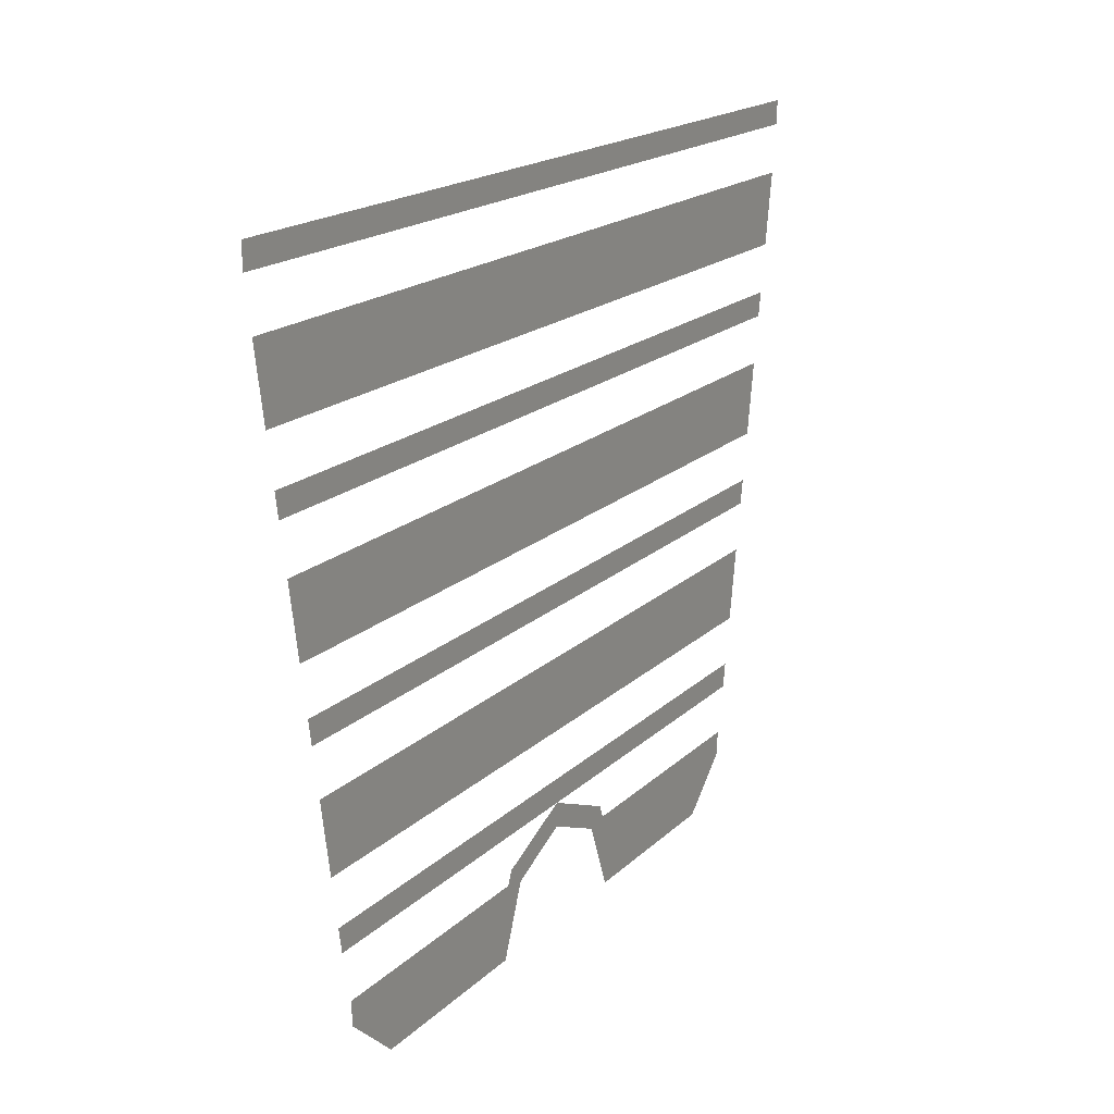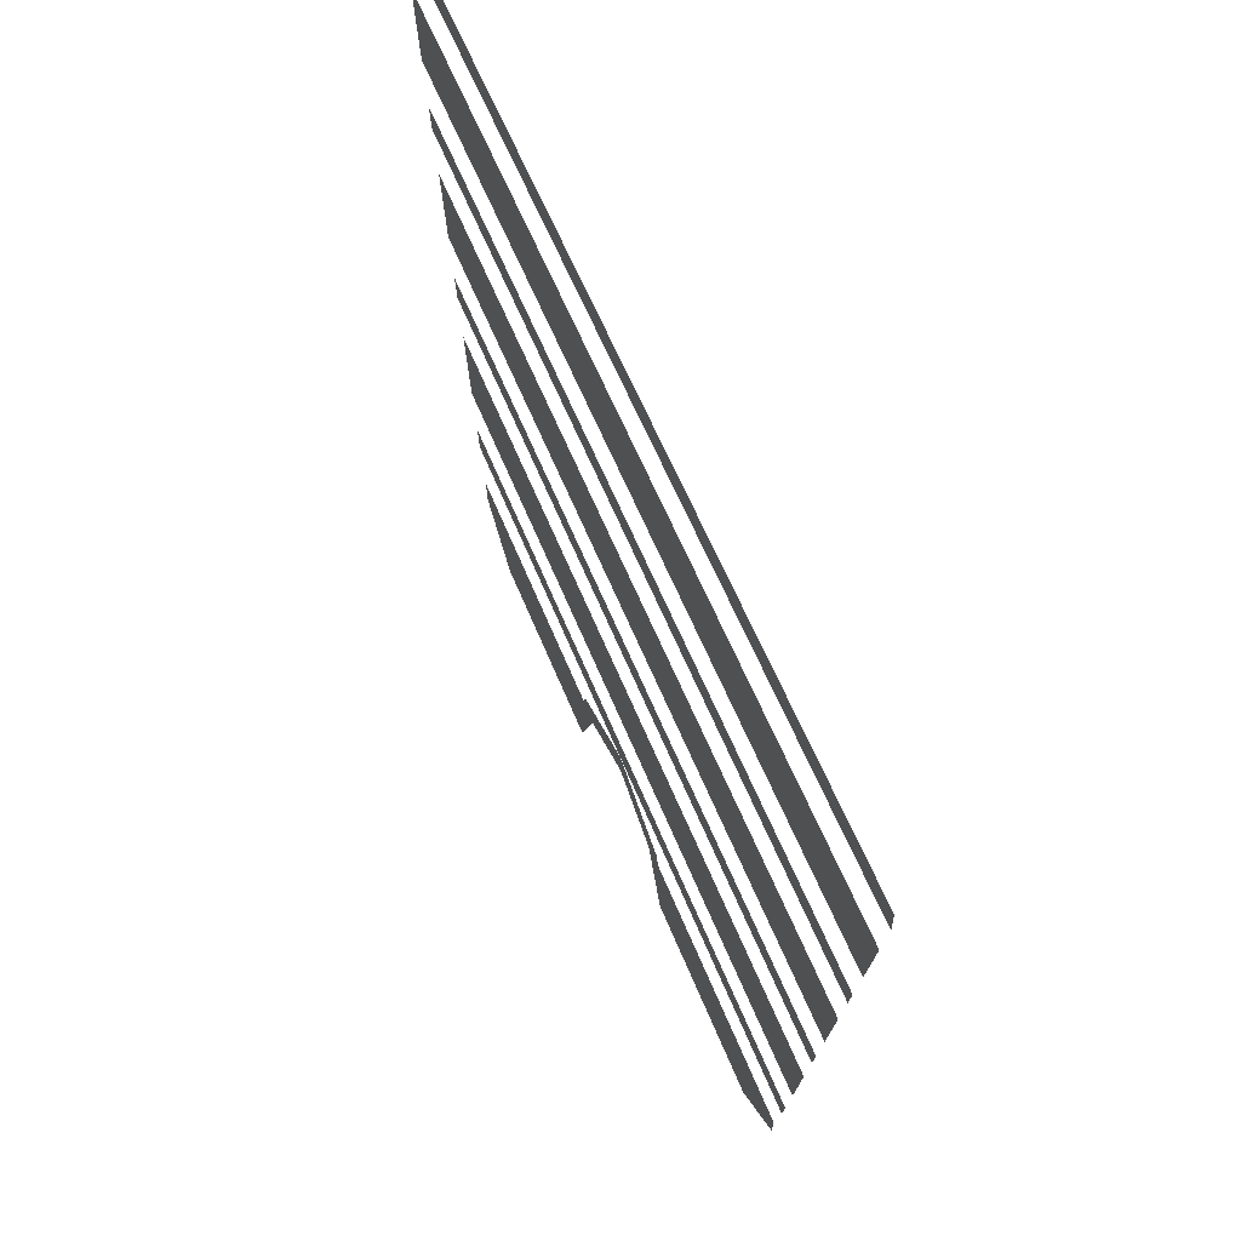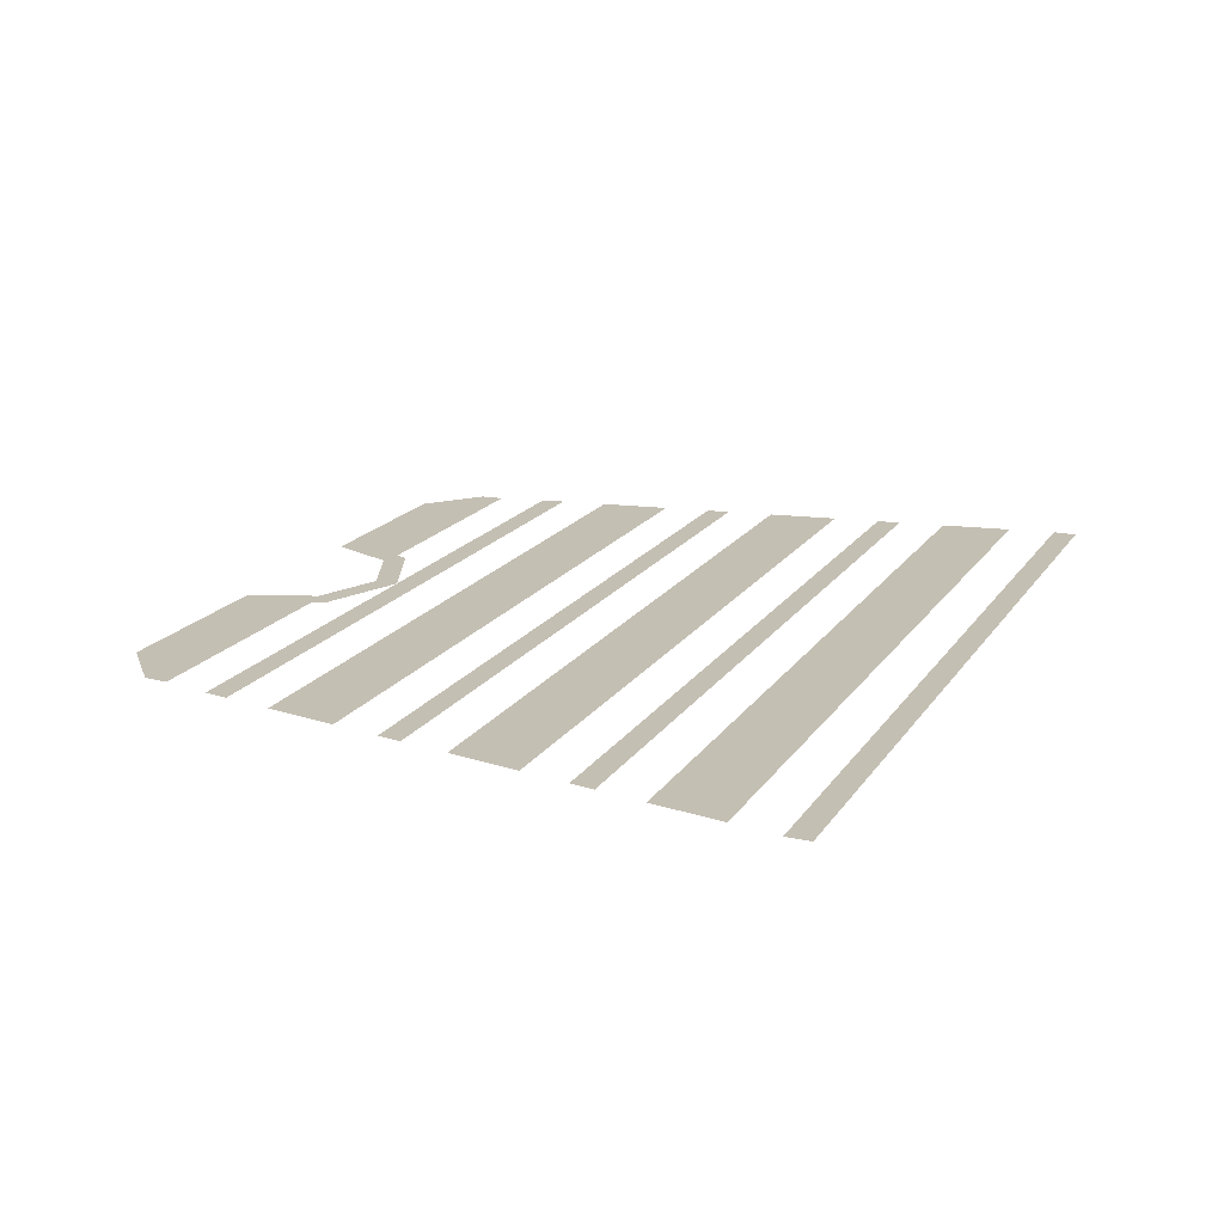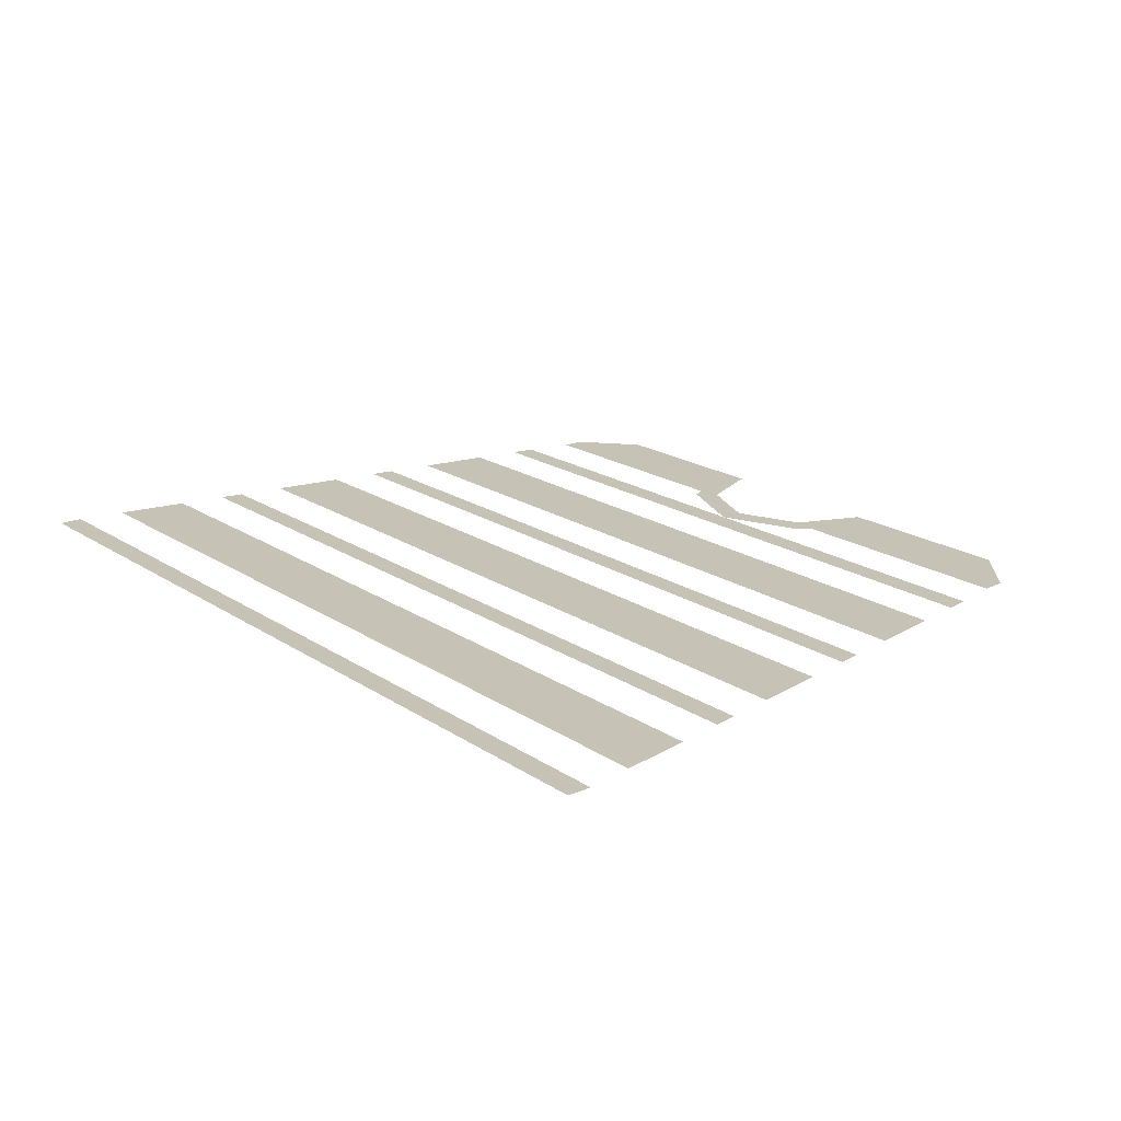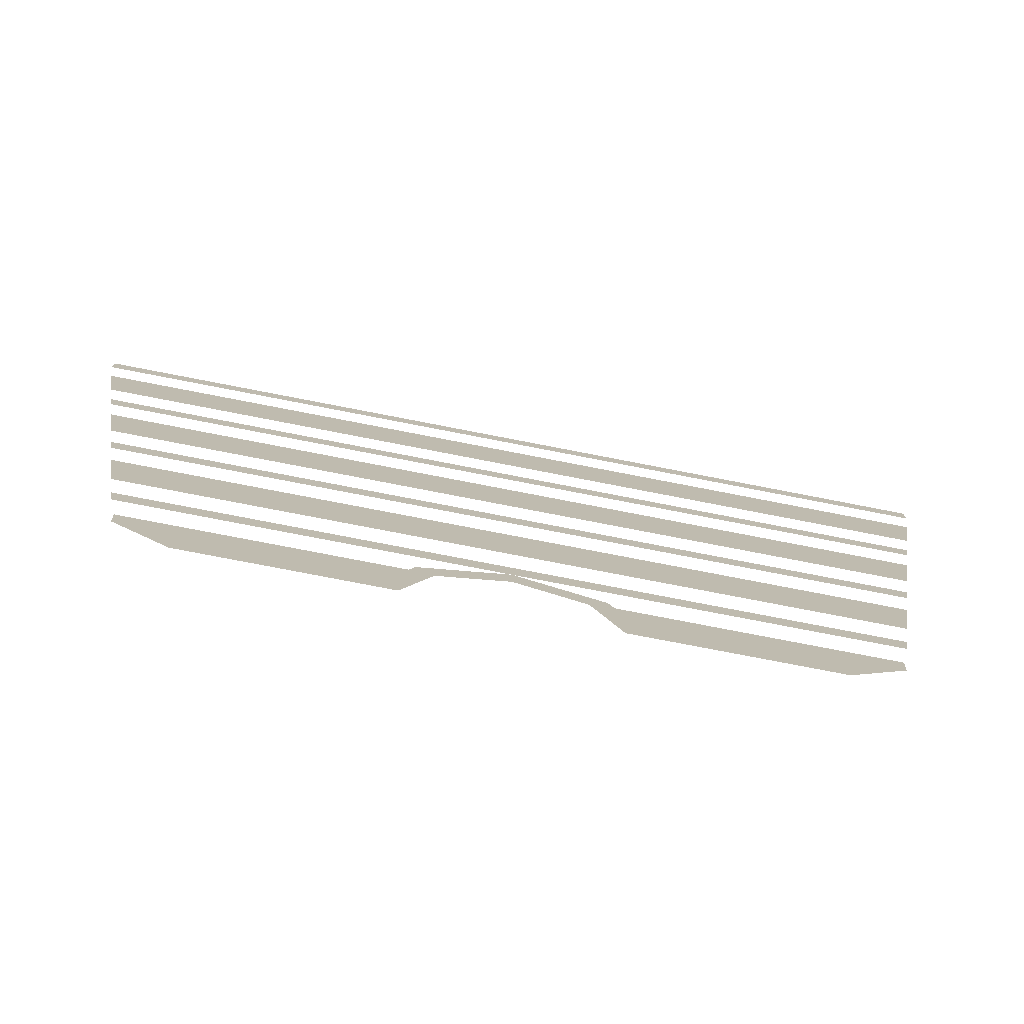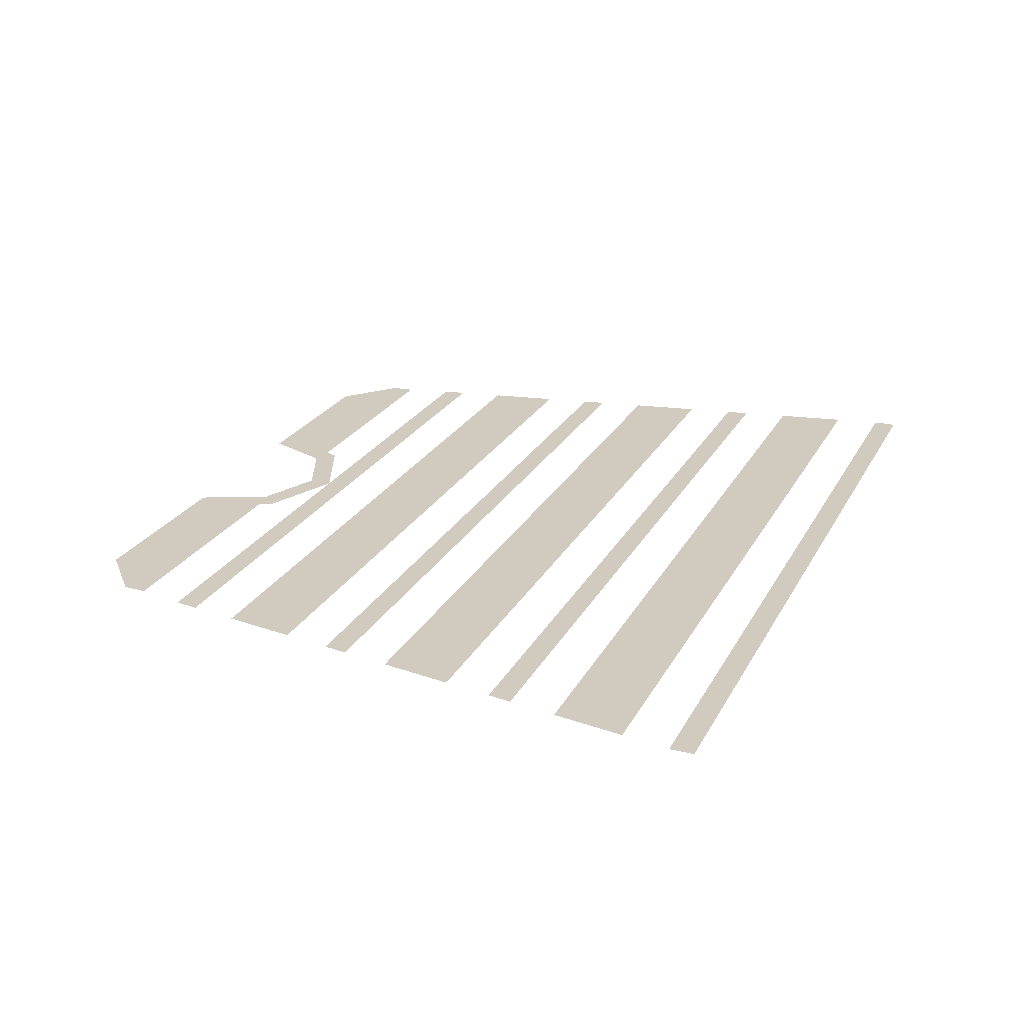
<metadata>
{"format":"obj","ext":"obj","renderer":"f3d","projection":"perspective","resolution":1024,"background":"white","views":[{"elev":17.4,"azim":-60.7,"up":"+Y"},{"elev":59.6,"azim":68.1,"up":"+Y"},{"elev":17.9,"azim":113.2,"up":"+Z"},{"elev":19.2,"azim":-128.9,"up":"+Z"},{"elev":-76.7,"azim":169.0,"up":"+Y"},{"elev":23.3,"azim":111.7,"up":"+Z"}]}
</metadata>
<code>
v -0.2 0 -0.5
v -0.25 0 -0.5
v -0.1768 0.1768 -0.5
v -0.1412 0.1412 -0.5
v -0.1412 0.1412 -0.5
v -0.1768 0.1768 -0.5
v 0 0.25 -0.5
v 0 0.2 -0.5
v 0.1768 0.1768 -0.5
v 0.1412 0.1412 -0.5
v 0 0.2 -0.5
v 0 0.25 -0.5
v 0.25 0 -0.5
v 0.2 0 -0.5
v 0.1412 0.1412 -0.5
v 0.1768 0.1768 -0.5
v -0.25 0 -0.5
v -0.6 0 -0.5
v -0.7173 0.1 -0.5
v -0.2086 0.1 -0.5
v -0.2086 0.1 -0.5
v -0.7173 0.1 -0.5
v -0.7208 0.15 -0.5
v -0.1878 0.15 -0.5
v 0.7173 0.1 -0.5
v 0.2086 0.1 -0.5
v 0.1878 0.15 -0.5
v 0.7208 0.15 -0.5
v 0.6 0 -0.5
v 0.25 0 -0.5
v 0.2086 0.1 -0.5
v 0.7173 0.1 -0.5
v 0.7431 0.25 -0.5
v -0.7431 0.25 -0.5
v -0.7518 0.3 -0.5
v 0.7518 0.3 -0.5
v 0.769 0.4 -0.5
v -0.769 0.4 -0.5
v -0.7948 0.55 -0.5
v 0.7948 0.55 -0.5
v 0.8121 0.65 -0.5
v -0.8121 0.65 -0.5
v -0.8207 0.7 -0.5
v 0.8207 0.7 -0.5
v 0.8379 0.8 -0.5
v -0.8379 0.8 -0.5
v -0.8638 0.95 -0.5
v 0.8638 0.95 -0.5
v 0.881 1.05 -0.5
v -0.881 1.05 -0.5
v -0.8897 1.1 -0.5
v 0.8897 1.1 -0.5
v 0.9069 1.2 -0.5
v -0.9069 1.2 -0.5
v -0.9327 1.35 -0.5
v 0.9327 1.35 -0.5
v 0.95 1.45 -0.5
v -0.95 1.45 -0.5
v -0.95 1.5 -0.5
v 0.95 1.5 -0.5
g mesh7427769
f 1 2 3
f 3 4 1
f 5 6 7
f 7 8 5
f 9 10 11
f 11 12 9
f 13 14 15
f 15 16 13
f 17 18 19
f 19 20 17
f 21 22 23
f 23 24 21
f 25 26 27
f 27 28 25
f 29 30 31
f 31 32 29
f 33 34 35
f 35 36 33
f 37 38 39
f 39 40 37
f 41 42 43
f 43 44 41
f 45 46 47
f 47 48 45
f 49 50 51
f 51 52 49
f 53 54 55
f 55 56 53
f 57 58 59
f 59 60 57

</code>
